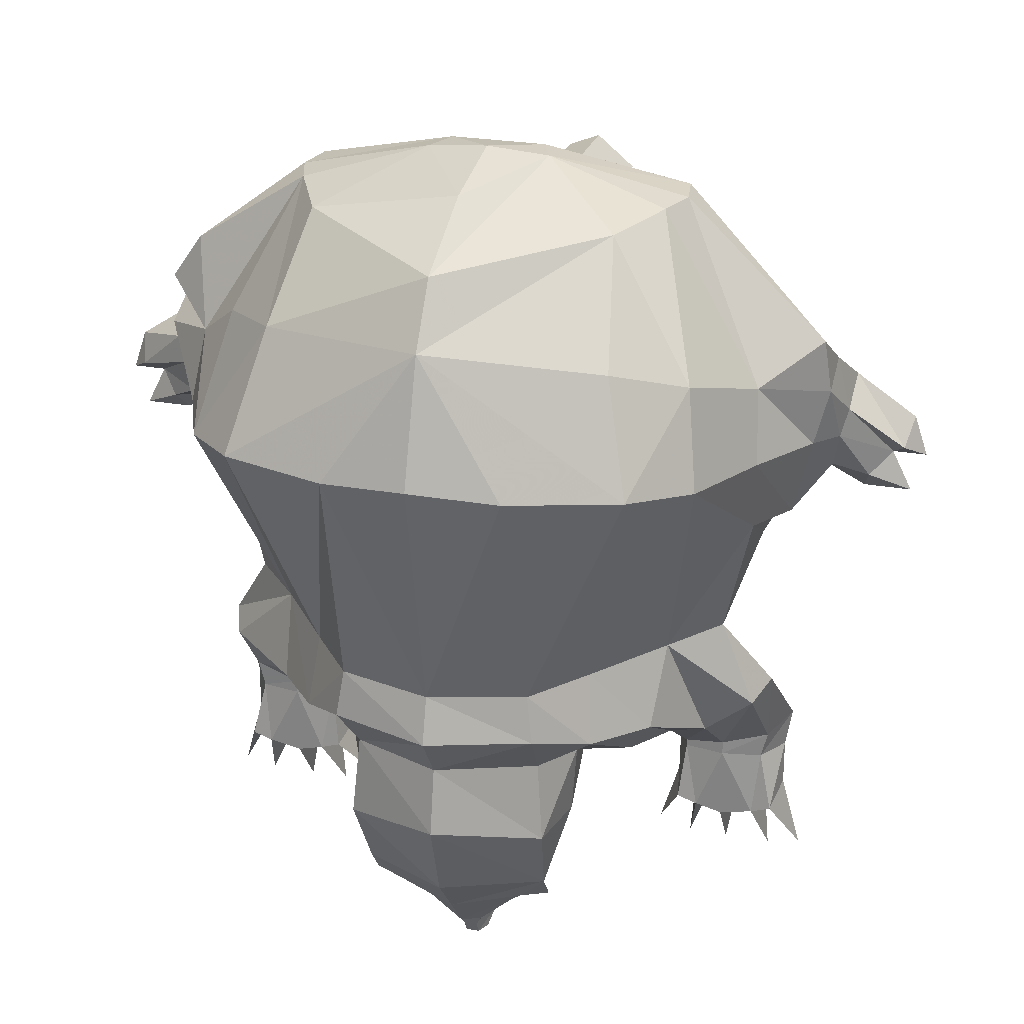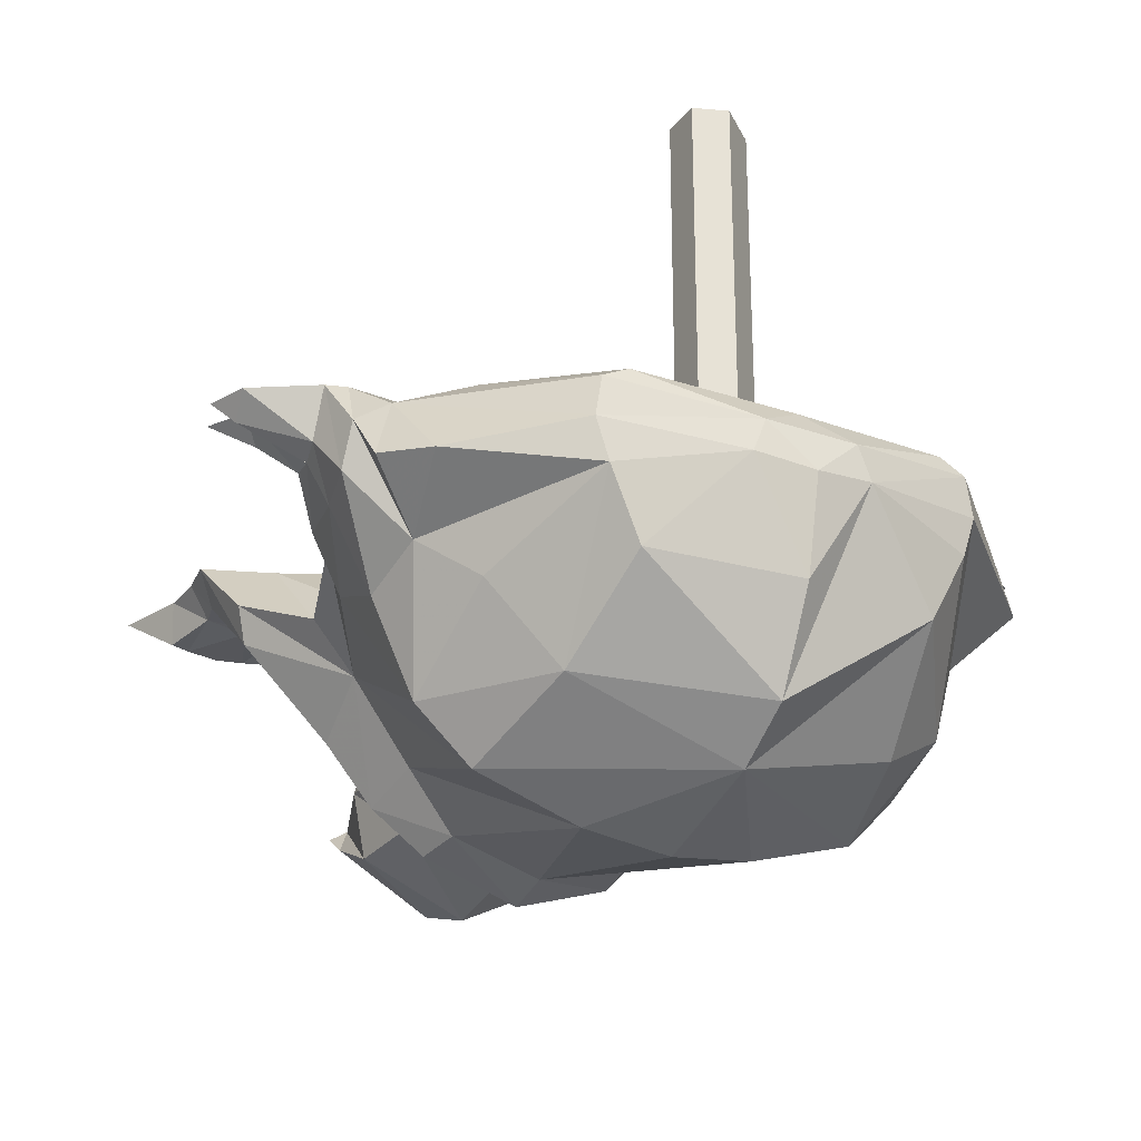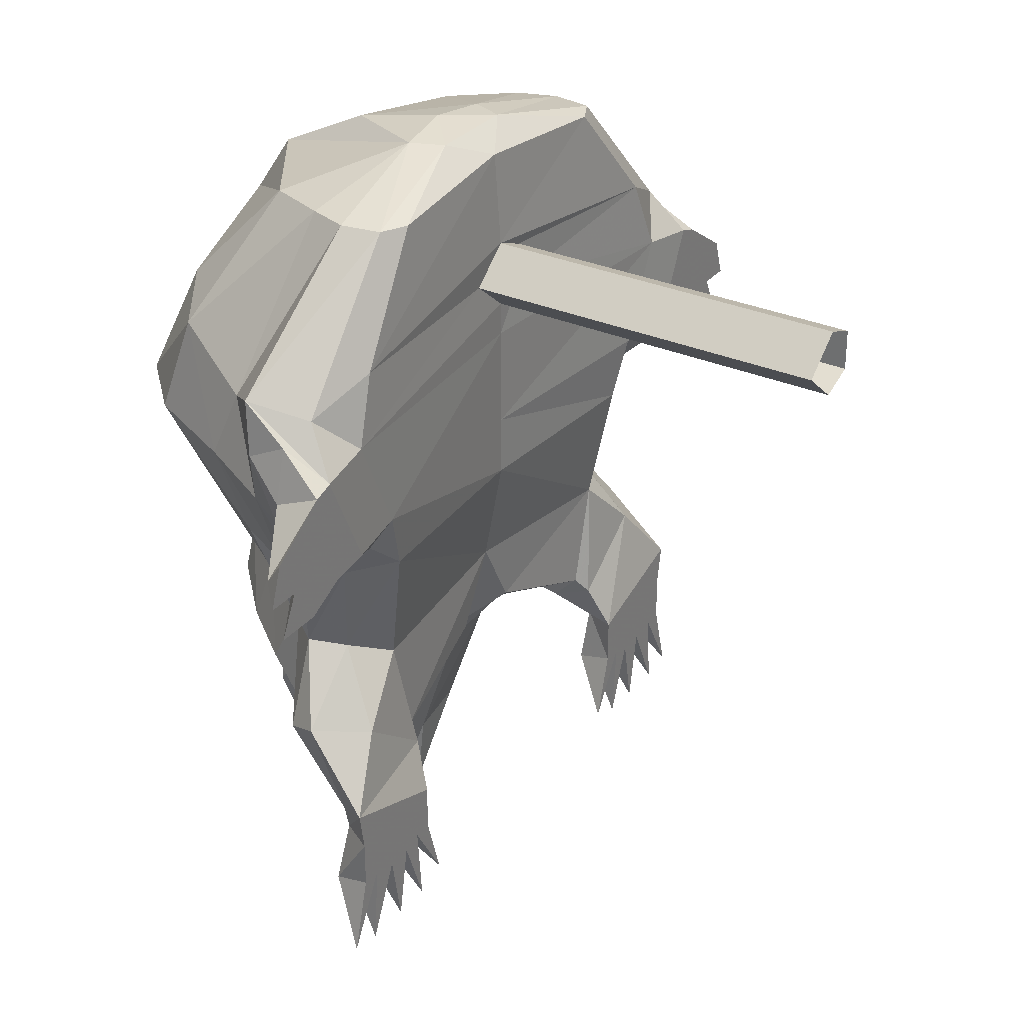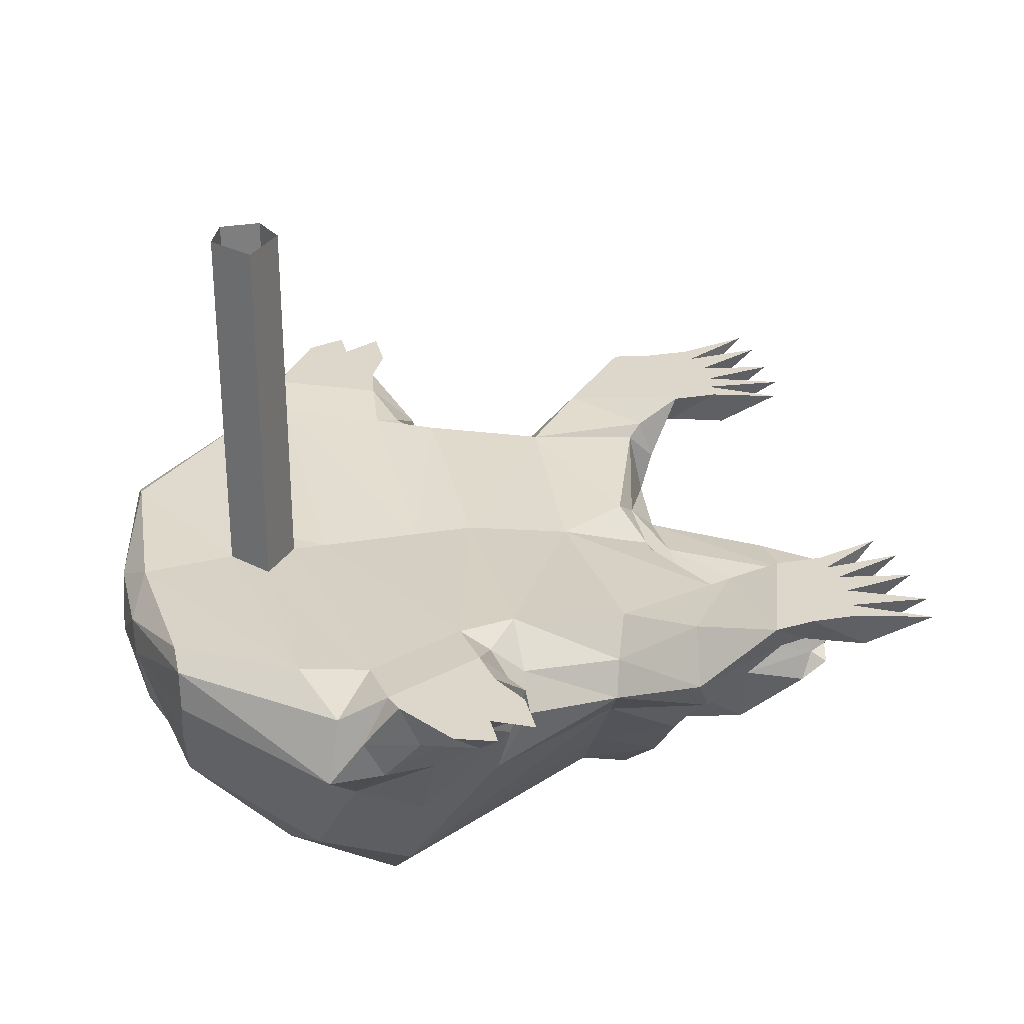
<metadata>
{"format":"obj","ext":"obj","renderer":"f3d","projection":"perspective","resolution":1024,"background":"white","views":[{"elev":25.5,"azim":16.0,"up":"+Z"},{"elev":-25.9,"azim":-29.3,"up":"+Y"},{"elev":30.6,"azim":122.4,"up":"+Z"},{"elev":30.7,"azim":76.8,"up":"+Y"}]}
</metadata>
<code>
v 0.2266 -1.375 0.2031
v 0.2891 -1.312 0.1953
v 0.2734 -1.281 0.3047
v 0.1953 -1.328 0.3281
v 0 -1.383 0.3516
v 0.1016 -1.414 0.2031
v 0.1094 -1.336 -0.07031
v 0.1641 -1.266 -0.07031
v 0.2344 -1.172 -0.07031
v 0.3281 -1.164 0.09375
v 0.3359 -1.203 0.1875
v 0.3281 -1.172 0.2656
v 0.2109 -1.141 0.4531
v 0.1719 -1.219 0.4453
v 0 -1.336 0.4219
v -0.1953 -1.312 0.3359
v -0.2266 -1.375 0.2031
v -0.1016 -1.414 0.2031
v 0 -1.43 0.2109
v 0 -1.367 -0.07031
v 0.1172 -1.344 -0.125
v 0.1719 -1.289 -0.1484
v 0.2266 -1.219 -0.1562
v 0.2734 -1.125 -0.2031
v 0.3281 -1.117 -0.1641
v 0.2891 -1.117 -0.0625
v 0.3281 -1.094 0.05469
v 0.3359 -1.055 0.0625
v 0.3594 -1.094 0.08594
v 0.3828 -1.109 0.1797
v 0.3984 -1.102 0.2422
v 0.3906 -1.109 0.3047
v 0.2266 -1.094 0.4531
v 0.07031 -1.109 0.4922
v 0 -1.227 0.4766
v -0.1719 -1.219 0.4453
v -0.2109 -1.141 0.4531
v -0.2734 -1.219 0.3125
v -0.2891 -1.312 0.1953
v -0.2344 -1.172 -0.07031
v -0.1641 -1.266 -0.07031
v -0.1094 -1.336 -0.07031
v 0.3672 -1.039 0.2891
v 0.2188 -1.047 0.4531
v 0.05469 -1.07 0.4922
v 0 -1.117 0.5
v -0.07031 -1.109 0.4922
v -0.2266 -1.094 0.4531
v -0.3516 -1.117 0.3594
v -0.3281 -1.172 0.2656
v -0.3359 -1.203 0.1875
v -0.3281 -1.164 0.09375
v -0.3281 -1.094 0.05469
v -0.2891 -1.117 -0.0625
v -0.3438 -1.078 -0.1484
v -0.3281 -1.117 -0.1641
v -0.2266 -1.219 -0.1562
v -0.1719 -1.289 -0.1484
v -0.1172 -1.344 -0.125
v 0 -1.383 -0.125
v 0 -1.344 -0.1797
v 0.1094 -1.289 -0.1875
v 0.1406 -1.227 -0.1953
v 0.1953 -1.18 -0.2109
v 0.2266 -1.102 -0.2266
v 0.2344 -1.039 -0.2734
v 0.2812 -1.047 -0.2656
v 0.3359 -1.039 -0.25
v 0.3438 -1.078 -0.1484
v 0.2656 -1.078 -0.07031
v 0.2969 -1.055 0.05469
v 0.2891 -1.023 0.09375
v 0.3359 -1 0.1172
v 0.3828 -1 0.1094
v 0.3984 -1.055 0.1328
v 0.4062 -1.062 0.1719
v 0.4141 -1.055 0.2031
v 0.3984 -1.055 0.2656
v 0.3906 -1 0.2344
v 0.3203 -1.008 0.2422
v 0.2891 -1.016 0.3203
v 0.1875 -1.031 0.4531
v 0 -1.039 0.4688
v 0 -1.07 0.4922
v -0.05469 -1.07 0.4922
v -0.2188 -1.047 0.4531
v -0.3672 -1.039 0.2891
v -0.3906 -1.109 0.3047
v -0.3984 -1.055 0.2656
v -0.3984 -1.102 0.2422
v -0.3828 -1.109 0.1797
v -0.3594 -1.094 0.08594
v -0.3359 -1.055 0.0625
v -0.2891 -1.023 0.09375
v -0.2969 -1.055 0.05469
v -0.2656 -1.078 -0.07031
v -0.2969 -1.023 -0.1562
v -0.3594 -1 -0.2344
v -0.3359 -1.039 -0.25
v -0.2734 -1.125 -0.2031
v -0.1953 -1.18 -0.2109
v -0.1406 -1.227 -0.1953
v -0.1094 -1.289 -0.1875
v 0 -1.359 -0.2578
v 0.1172 -1.297 -0.2812
v 0.1328 -1.219 -0.2812
v 0.1328 -1.141 -0.2109
v 0.1875 -1.117 -0.2266
v 0.1953 -1.07 -0.2422
v 0.2188 -1 -0.2812
v 0.2344 -1.039 -0.2812
v 0.2812 -1.047 -0.2812
v 0.3281 -1.039 -0.2812
v 0.3594 -1 -0.2344
v 0.2969 -1.023 -0.1562
v 0.2266 -1.039 -0.08594
v 0.2422 -1.016 0.05469
v 0.2656 -1.008 0.125
v 0.4062 -1 0.1719
v 0.4609 -1 0.1328
v 0.4297 -1 0.08594
v 0.4375 -1.023 0.1094
v 0.4766 -1.023 0.1484
v 0.4141 -1 0.2266
v 0.4844 -1 0.1797
v 0.5 -1 0.1328
v 0.07812 -1.109 -0.2109
v 0 -1.102 -0.2109
v 0 -1.086 -0.1797
v 0.07031 -1.078 -0.1797
v 0.07812 -1.164 -0.3672
v 0 -1.156 -0.375
v -0.07812 -1.109 -0.2109
v -0.07031 -1.078 -0.1797
v -0.04688 -1.055 -0.1562
v 0 -1.078 -0.1484
v 0.04688 -1.055 -0.1562
v 0.1953 -1.039 -0.2109
v 0.2031 -1.023 -0.2266
v 0.3516 -1 -0.2812
v 0.2969 -1 -0.3438
v 0.2656 -1 -0.3438
v 0.2422 -1 -0.3359
v 0.2188 -1 -0.3359
v 0.2266 -1.047 -0.3516
v 0.25 -1.047 -0.3594
v 0.2812 -1.047 -0.3672
v 0.3203 -1.047 -0.3594
v 0.3438 -1.047 -0.3516
v 0 -1.055 -0.07031
v 0 -1.031 0.05469
v 0 -1.031 0.125
v 0 -1.031 0.2422
v -0.3203 -1.008 0.2422
v -0.03906 -1.031 0.2969
v 0 -1.031 0.2812
v 0.04688 -1.031 0.3203
v 0 -1.031 0.3594
v -0.1875 -1.031 0.4531
v -0.2891 -1.016 0.3281
v -0.3906 -1 0.2344
v -0.2422 -1.016 0.05469
v -0.2266 -1.039 -0.08594
v -0.2031 -1.023 -0.2266
v -0.2188 -1 -0.2812
v -0.3516 -1 -0.2812
v -0.3281 -1.039 -0.2812
v -0.2812 -1.047 -0.2656
v -0.2266 -1.102 -0.2266
v -0.1875 -1.117 -0.2266
v -0.1328 -1.141 -0.2109
v -0.1328 -1.219 -0.2812
v -0.1172 -1.297 -0.2812
v 0 -1.328 -0.3516
v 0.1094 -1.258 -0.3672
v 0.09375 -1.227 -0.3828
v 0.07812 -1.227 -0.4062
v 0.02344 -1.18 -0.4609
v 0 -1.164 -0.4609
v -0.07812 -1.164 -0.3672
v -0.1953 -1.039 -0.2109
v -0.03906 -1.031 0.3438
v -0.3359 -1 0.1172
v -0.2656 -1.008 0.125
v -0.2266 -1.203 -0.1562
v -0.2266 -1.055 -0.08594
v -0.2031 -1.164 -0.2031
v 0.3359 -1 -0.4297
v 0.3281 -1 -0.3359
v 0.375 -1 -0.4219
v 0.3516 -1 -0.3359
v 0.2812 -1 -0.4297
v 0.2344 -1 -0.4297
v 0.1953 -1 -0.4141
v -0.2344 -1.039 -0.2734
v -0.1953 -1.07 -0.2422
v -0.2812 -1.047 -0.2812
v -0.2344 -1.039 -0.2812
v -0.2188 -1 -0.3359
v -0.2422 -1 -0.3359
v -0.2656 -1 -0.3438
v -0.2969 -1 -0.3438
v -0.3281 -1 -0.3359
v -0.3516 -1 -0.3359
v -0.3438 -1.047 -0.3516
v -0.3203 -1.047 -0.3594
v -0.2812 -1.047 -0.3672
v -0.25 -1.047 -0.3594
v -0.2266 -1.047 -0.3516
v -0.1953 -1 -0.4141
v -0.2344 -1 -0.4297
v -0.2812 -1 -0.4297
v -0.3359 -1 -0.4297
v -0.375 -1 -0.4219
v 0.2266 -1.203 -0.1484
v 0.2266 -1.055 -0.08594
v 0.2031 -1.172 -0.2031
v -0.3359 -1.18 0.1875
v -0.3359 -1.016 0.1172
v -0.3203 -1.031 0.2422
v 0.4844 -1 0.08594
v -0.4141 -1.055 0.2031
v -0.4062 -1.062 0.1719
v -0.4141 -1 0.2266
v -0.4844 -1 0.1797
v -0.4766 -1.023 0.1484
v -0.4609 -1 0.1328
v -0.3984 -1.055 0.1328
v -0.4062 -1 0.1719
v -0.5 -1 0.1328
v -0.3828 -1 0.1094
v -0.4375 -1.023 0.1094
v -0.4297 -1 0.08594
v -0.4844 -1 0.08594
v 0.3359 -1.188 0.1875
v 0.3359 -1.016 0.1172
v 0.3203 -1.031 0.2422
v 0.007812 -1.195 -0.5
v 0.01562 -1.18 -0.5
v 0.02344 -1.172 -0.4766
v 0.007812 -1.203 -0.4844
v -0.007812 -1.195 -0.5
v -0.01562 -1.18 -0.5
v 0 -1.164 -0.5
v 0 -1.164 -0.4766
v 0.01562 -1.211 -0.4688
v -0.007812 -1.203 -0.4844
v -0.02344 -1.172 -0.4766
v -0.02344 -1.18 -0.4609
v -0.07812 -1.227 -0.4062
v -0.09375 -1.227 -0.3828
v 0 -1.242 -0.4531
v 0.07812 -1.25 -0.3984
v 0 -1.281 -0.4062
v 0.1094 -1.234 -0.3984
v -0.07812 -1.25 -0.3984
v -0.01562 -1.211 -0.4688
v -0.1094 -1.258 -0.3672
v -0.1094 -1.234 -0.3984
v 0 -1.328 -0.1797
v 0.07031 -1.117 -0.2109
v -0.07031 -1.117 -0.2109
v 0 -0.9297 0.3594
v -0.03906 -0.9297 0.3438
v 0.04688 -0.9297 0.3203
v 0.04688 -0.6016 0.3203
v 0 -0.6016 0.3594
v -0.03906 -0.6016 0.3438
v -0.03906 -0.9297 0.2969
v 0 -0.9297 0.2812
v -0.03906 -0.6016 0.2969
v 0 -0.6016 0.2812
f 1 2 3
f 1 3 4
f 1 4 5
f 1 5 6
f 1 6 7
f 1 7 8
f 1 8 2
f 2 8 9
f 2 9 10
f 2 10 11
f 2 11 3
f 3 11 12
f 3 12 13
f 3 13 14
f 3 14 4
f 4 14 5
f 5 14 15
f 5 15 16
f 5 16 17
f 5 17 18
f 5 18 19
f 5 19 6
f 6 19 20
f 6 20 7
f 7 20 21
f 7 21 22
f 7 22 8
f 8 22 23
f 8 23 9
f 9 26 10
f 10 26 27
f 12 32 33
f 12 33 13
f 13 33 34
f 13 34 14
f 14 34 15
f 15 34 35
f 15 35 36
f 15 36 16
f 16 36 37
f 16 37 38
f 16 38 39
f 16 39 17
f 17 39 40
f 17 40 41
f 17 41 18
f 18 41 42
f 18 42 20
f 18 20 19
f 32 43 44
f 32 44 33
f 33 44 34
f 34 44 45
f 34 45 46
f 34 46 35
f 35 46 47
f 35 47 36
f 36 47 37
f 37 47 48
f 37 48 49
f 37 49 50
f 37 50 38
f 38 50 39
f 39 50 51
f 39 51 52
f 39 52 40
f 40 52 53
f 40 53 54
f 40 57 58
f 40 58 41
f 41 58 42
f 42 58 59
f 42 59 60
f 42 60 20
f 20 60 21
f 21 60 61
f 21 61 62
f 21 62 22
f 22 62 63
f 22 63 64
f 22 64 23
f 26 70 71
f 26 71 27
f 27 71 72
f 43 80 81
f 43 81 82
f 43 82 44
f 44 82 45
f 45 84 46
f 46 84 85
f 46 85 47
f 47 85 48
f 48 85 86
f 48 86 87
f 48 87 49
f 49 87 88
f 49 88 50
f 53 94 95
f 53 95 96
f 53 96 54
f 57 101 102
f 57 102 58
f 58 102 59
f 59 102 103
f 59 103 60
f 60 103 61
f 63 107 64
f 64 107 108
f 70 116 117
f 70 117 71
f 71 117 72
f 72 117 118
f 127 128 129
f 127 129 130
f 127 130 107
f 128 133 134
f 128 134 129
f 129 134 135
f 129 135 136
f 129 136 130
f 130 136 137
f 130 137 108
f 130 108 107
f 137 138 108
f 138 116 139
f 86 159 160
f 86 160 87
f 87 160 154
f 95 162 163
f 95 163 96
f 101 170 171
f 101 171 102
f 133 171 170
f 133 170 134
f 134 170 181
f 134 181 135
f 85 159 86
f 94 184 95
f 95 184 162
f 181 164 163
f 9 23 24
f 9 24 25
f 9 25 26
f 10 27 28
f 10 28 29
f 10 29 11
f 11 29 30
f 11 30 12
f 12 30 31
f 12 31 32
f 40 54 55
f 40 55 56
f 40 56 57
f 23 64 65
f 23 65 24
f 25 69 26
f 26 69 70
f 27 72 73
f 27 73 28
f 31 78 32
f 32 78 79
f 32 79 43
f 43 79 80
f 50 88 89
f 50 89 90
f 50 90 51
f 51 90 91
f 51 91 52
f 52 91 92
f 52 92 53
f 53 92 93
f 53 93 94
f 54 96 97
f 54 97 55
f 56 100 57
f 57 100 101
f 61 103 104
f 61 104 105
f 61 105 62
f 62 105 63
f 63 105 106
f 63 106 107
f 64 108 109
f 64 109 65
f 69 115 70
f 70 115 116
f 72 118 73
f 73 118 80
f 73 80 79
f 108 138 139
f 108 139 109
f 139 116 115
f 87 154 161
f 87 161 89
f 87 89 88
f 96 163 97
f 97 163 164
f 100 169 101
f 101 169 170
f 102 171 172
f 102 172 103
f 103 172 173
f 103 173 104
f 93 183 94
f 94 183 184
f 184 183 154
f 169 196 170
f 170 196 181
f 181 196 164
f 183 161 154
f 24 65 66
f 24 66 67
f 24 67 25
f 25 67 68
f 25 68 69
f 28 73 74
f 28 74 29
f 29 74 75
f 29 75 30
f 30 75 76
f 30 76 31
f 31 76 77
f 31 77 78
f 55 97 98
f 55 98 56
f 56 98 99
f 56 99 100
f 65 109 110
f 65 110 66
f 68 114 69
f 69 114 115
f 73 79 119
f 73 119 74
f 77 124 78
f 78 124 79
f 79 124 119
f 127 107 131
f 127 131 128
f 128 131 132
f 128 132 133
f 109 139 110
f 110 139 114
f 139 115 114
f 97 164 165
f 97 165 98
f 99 168 100
f 100 168 169
f 104 173 174
f 104 174 175
f 104 175 105
f 105 175 106
f 106 175 176
f 106 176 107
f 107 176 131
f 132 180 133
f 133 180 171
f 168 195 169
f 169 195 196
f 195 165 196
f 196 165 164
f 222 223 91
f 222 91 90
f 222 90 224
f 223 228 92
f 223 92 91
f 224 90 89
f 224 89 161
f 224 161 229
f 228 231 93
f 228 93 92
f 231 183 93
f 183 231 229
f 183 229 161
f 180 251 172
f 180 172 171
f 253 175 254
f 254 175 174
f 254 174 256
f 174 173 258
f 174 258 256
f 251 258 173
f 251 173 172
f 45 82 83
f 45 83 84
f 136 150 137
f 137 150 138
f 138 150 116
f 150 151 117
f 150 117 116
f 151 152 118
f 151 118 117
f 153 80 118
f 153 118 152
f 153 152 154
f 153 154 155
f 153 155 156
f 153 156 80
f 80 156 157
f 80 157 81
f 81 157 158
f 81 158 83
f 81 83 82
f 135 181 163
f 135 163 150
f 135 150 136
f 159 85 83
f 159 83 158
f 159 158 160
f 160 158 182
f 160 182 155
f 160 155 154
f 162 184 152
f 162 152 151
f 162 151 163
f 163 151 150
f 184 154 152
f 84 83 85
f 66 110 111
f 66 111 67
f 67 111 112
f 67 112 68
f 68 112 113
f 68 113 114
f 110 114 140
f 113 140 114
f 98 165 166
f 98 166 99
f 99 166 167
f 99 167 168
f 131 176 177
f 131 177 178
f 131 178 132
f 132 178 179
f 132 179 180
f 168 167 197
f 168 197 195
f 195 197 198
f 195 198 165
f 179 249 180
f 180 249 250
f 180 250 251
f 177 252 246
f 177 246 178
f 253 254 252
f 253 252 177
f 254 256 250
f 254 250 252
f 252 250 249
f 252 249 257
f 252 257 246
f 74 119 120
f 74 120 121
f 74 121 75
f 75 121 122
f 75 122 76
f 76 122 120
f 76 120 77
f 77 120 123
f 77 123 124
f 119 124 125
f 119 125 120
f 123 125 124
f 110 140 141
f 110 141 142
f 110 142 143
f 110 143 144
f 110 144 145
f 110 145 111
f 111 145 146
f 111 146 112
f 112 146 147
f 112 147 148
f 112 148 113
f 113 148 149
f 113 149 140
f 148 189 149
f 149 191 140
f 140 191 189
f 140 189 141
f 141 148 147
f 142 147 146
f 143 146 145
f 165 198 199
f 165 199 200
f 165 200 201
f 165 201 166
f 166 201 202
f 166 202 203
f 166 203 204
f 166 204 167
f 167 204 205
f 167 205 206
f 167 206 197
f 197 206 207
f 197 207 208
f 197 208 198
f 198 208 209
f 198 209 199
f 200 209 208
f 201 208 207
f 202 207 206
f 203 206 205
f 222 224 225
f 222 225 226
f 222 226 223
f 223 226 227
f 223 227 228
f 224 229 227
f 224 227 225
f 228 227 232
f 228 232 231
f 231 232 233
f 231 233 229
f 229 233 227
f 238 239 240
f 238 240 241
f 238 241 242
f 238 242 243
f 238 243 239
f 239 243 244
f 239 244 240
f 240 244 245
f 240 245 178
f 240 178 241
f 241 178 246
f 241 246 247
f 241 247 242
f 242 247 243
f 243 247 248
f 243 248 245
f 243 245 244
f 178 245 179
f 179 245 248
f 179 248 249
f 246 257 247
f 247 257 248
f 248 257 249
f 120 125 126
f 120 126 123
f 123 126 125
f 148 188 189
f 149 189 190
f 149 190 191
f 141 189 188
f 141 188 148
f 141 147 192
f 141 192 142
f 142 192 147
f 142 146 193
f 142 193 143
f 143 193 146
f 143 145 194
f 143 194 144
f 144 194 145
f 191 190 189
f 199 209 210
f 199 210 200
f 200 210 209
f 200 208 211
f 200 211 201
f 201 211 208
f 201 207 212
f 201 212 202
f 202 212 207
f 202 206 213
f 202 213 203
f 203 213 206
f 203 205 214
f 203 214 204
f 204 214 205
f 221 120 122
f 221 122 121
f 221 121 120
f 225 227 230
f 225 230 226
f 226 230 227
f 227 233 234
f 227 234 232
f 232 234 233
f 185 186 187
f 215 216 217
f 218 219 220
f 235 236 237
f 260 261 262
f 253 177 255
f 253 255 175
f 255 176 175
f 176 255 177
f 256 258 259
f 256 259 250
f 250 259 251
f 251 259 258
f 263 264 182
f 263 182 158
f 263 158 265
f 263 265 266
f 263 266 267
f 263 267 264
f 264 267 268
f 264 268 269
f 264 269 155
f 264 155 182
f 269 270 156
f 269 156 155
f 270 265 157
f 270 157 156
f 265 158 157
f 269 268 271
f 269 271 270
f 270 271 272
f 270 272 265
f 265 272 266

</code>
